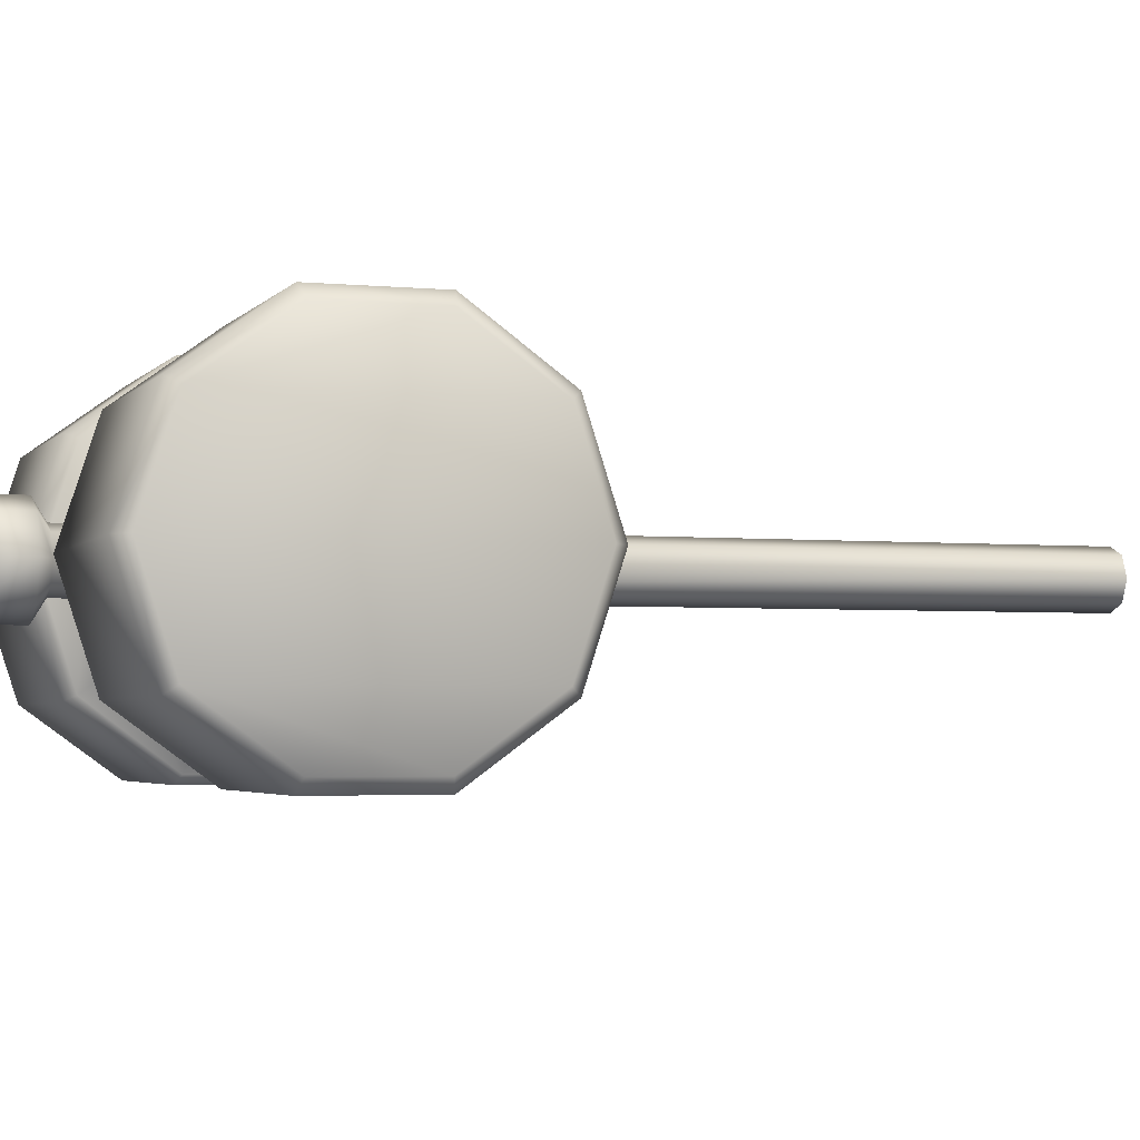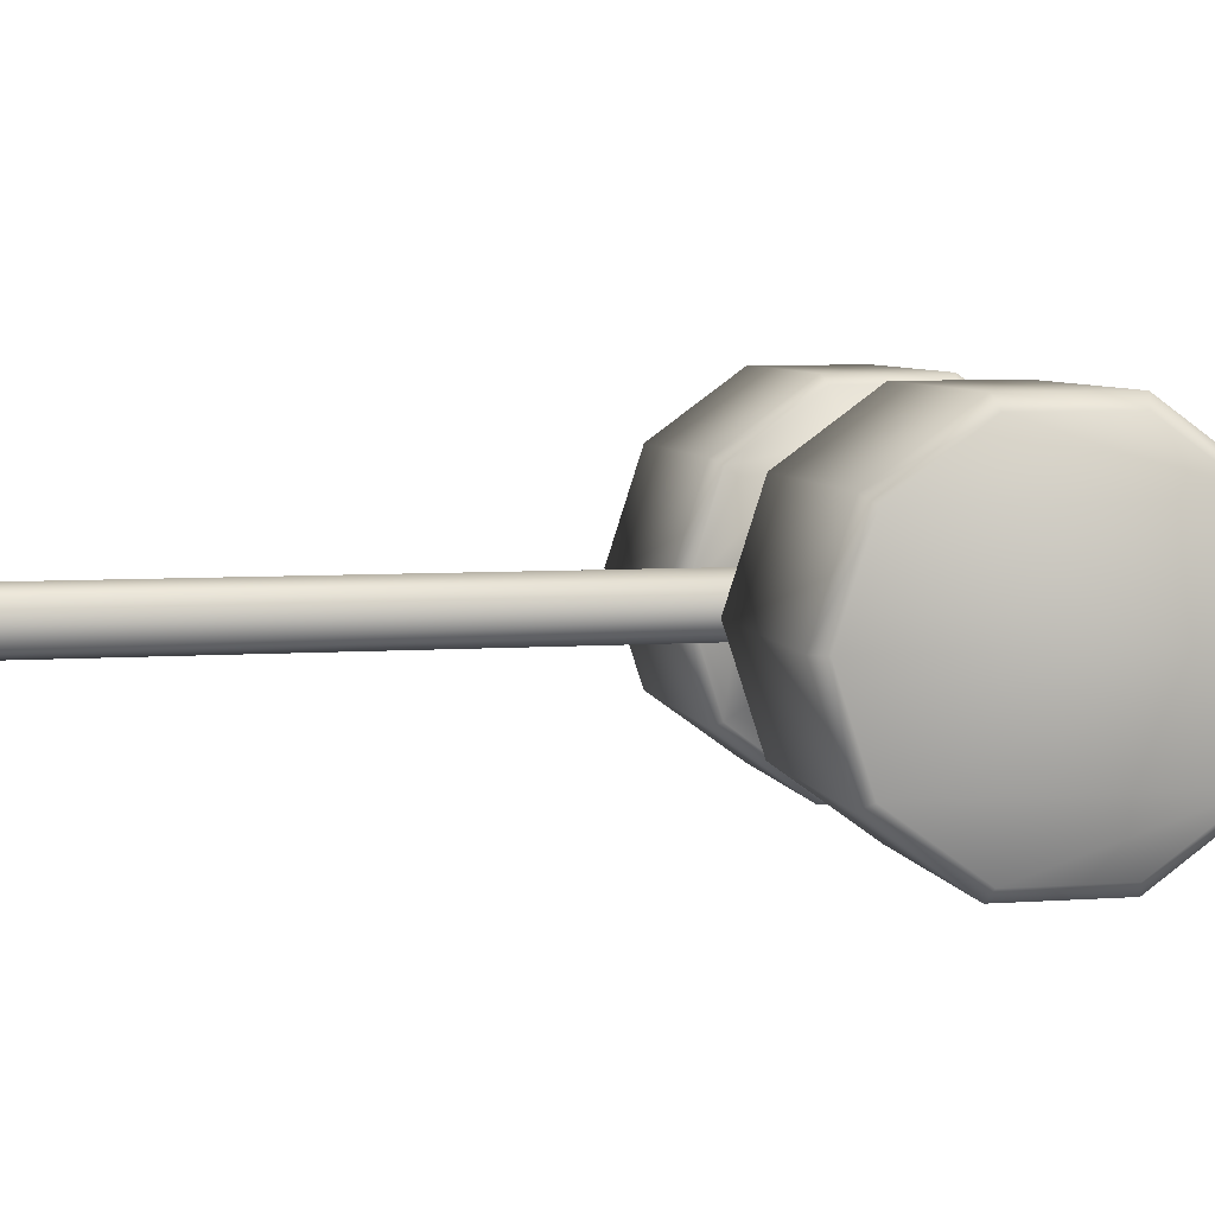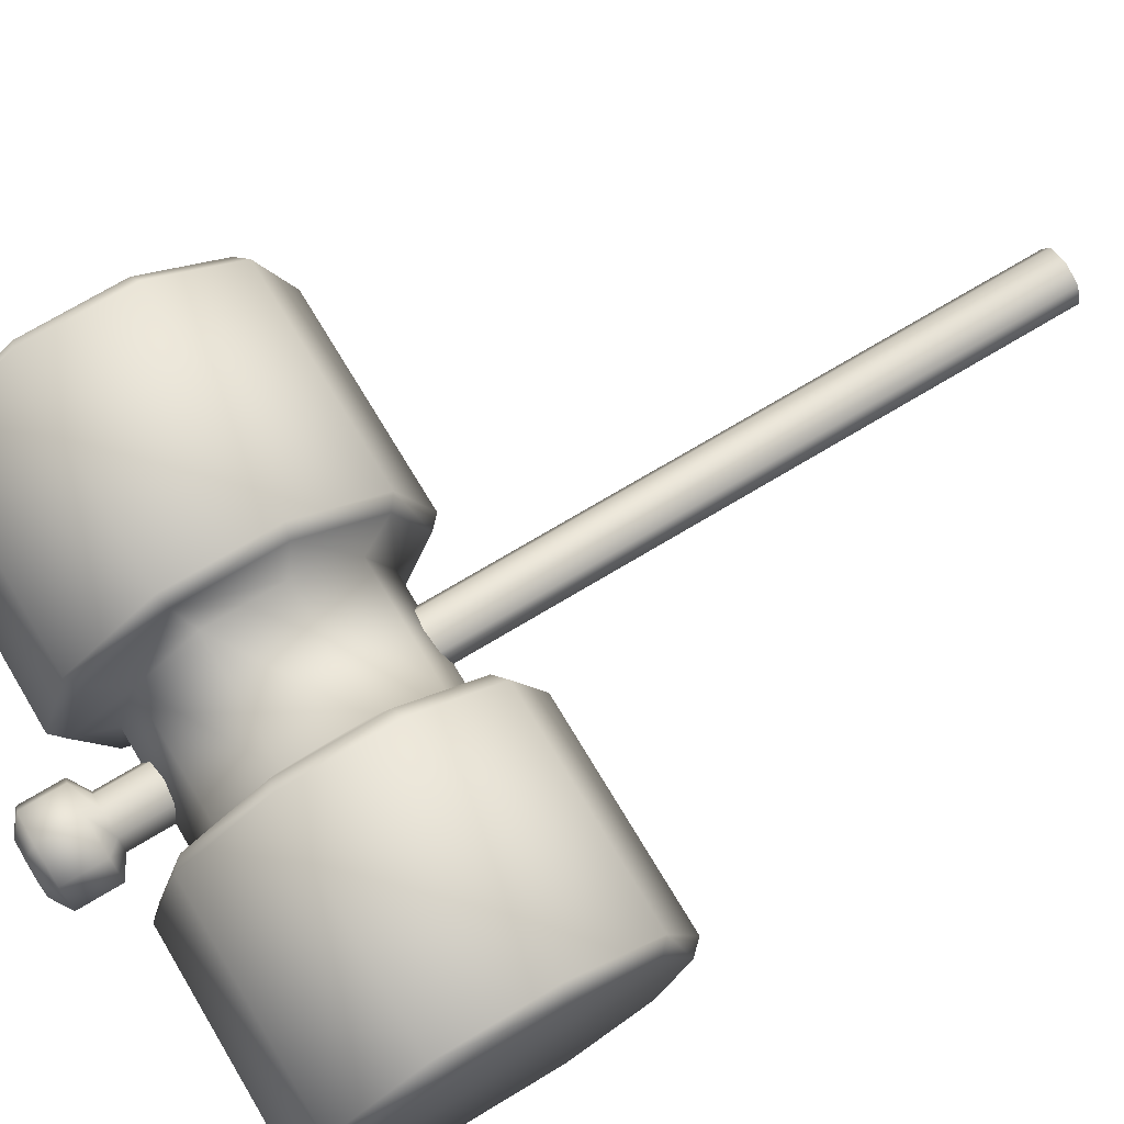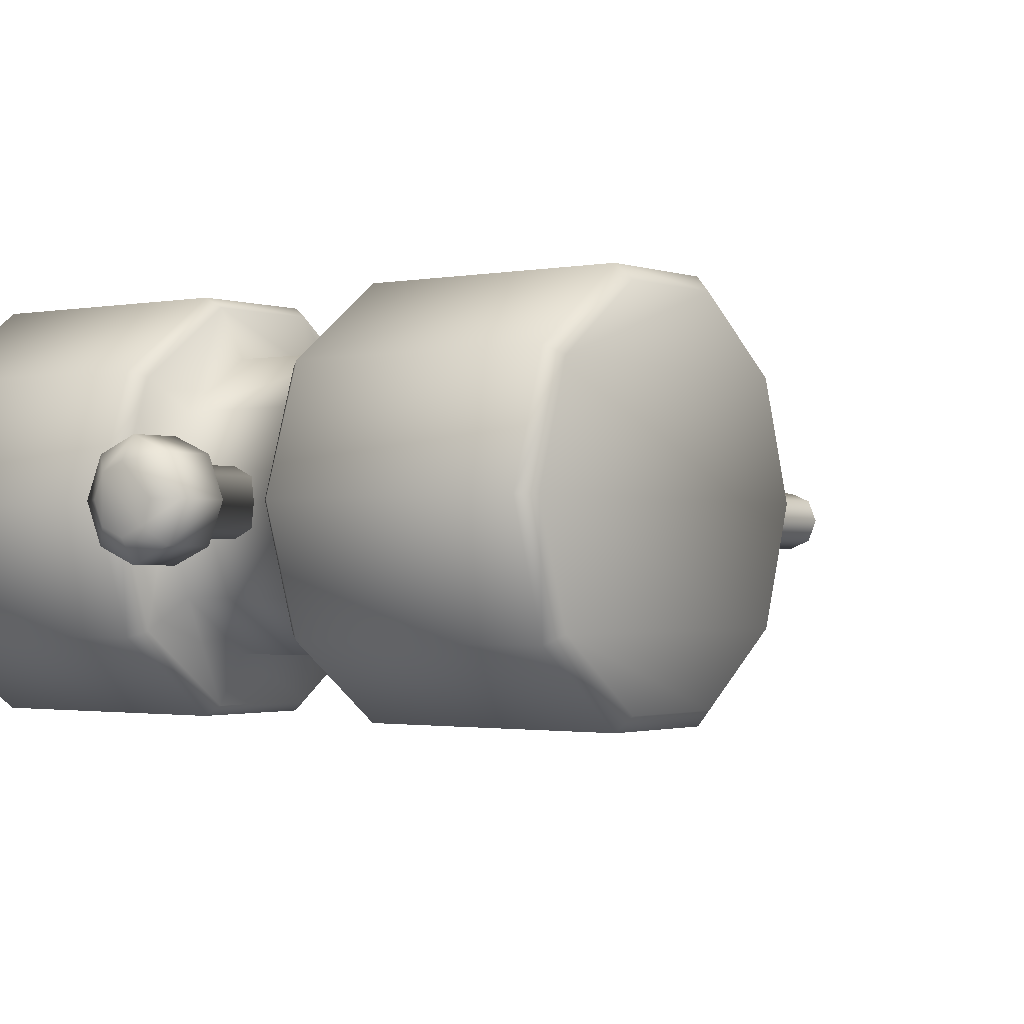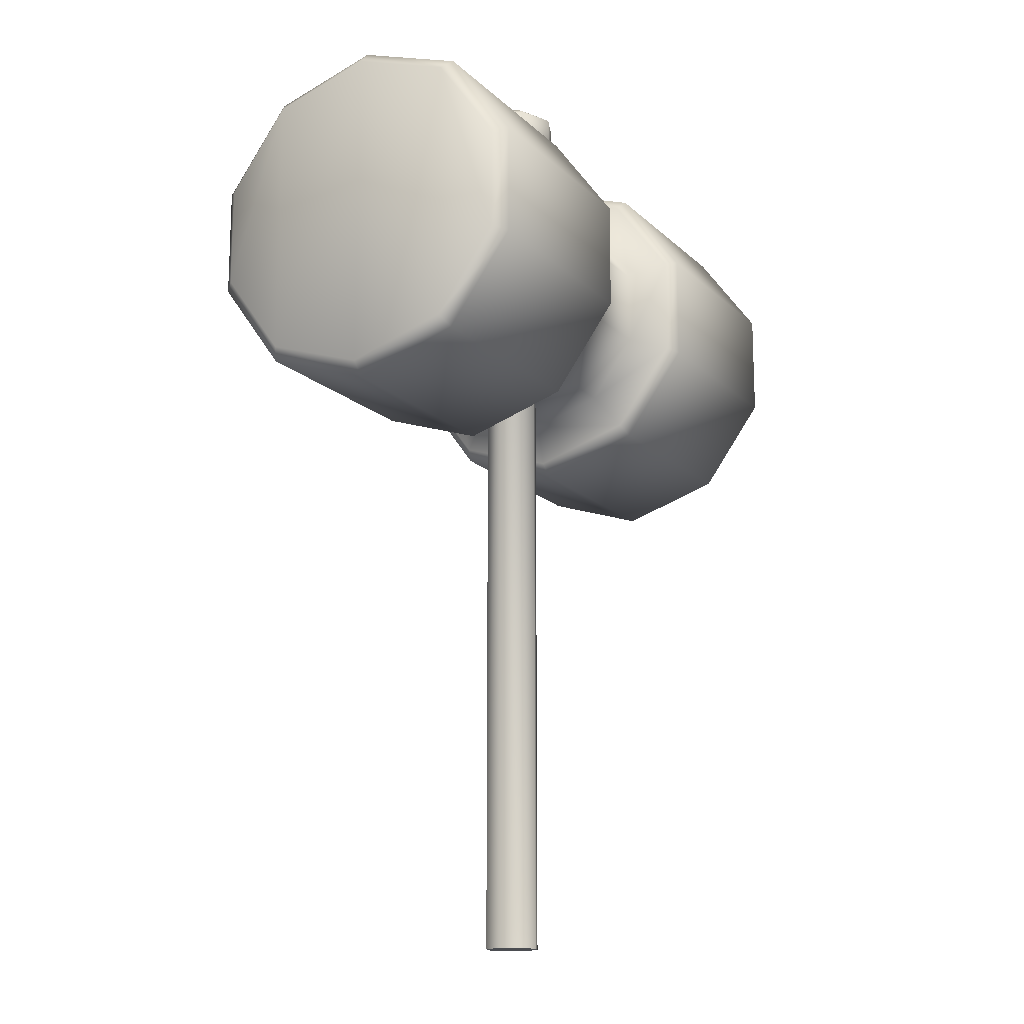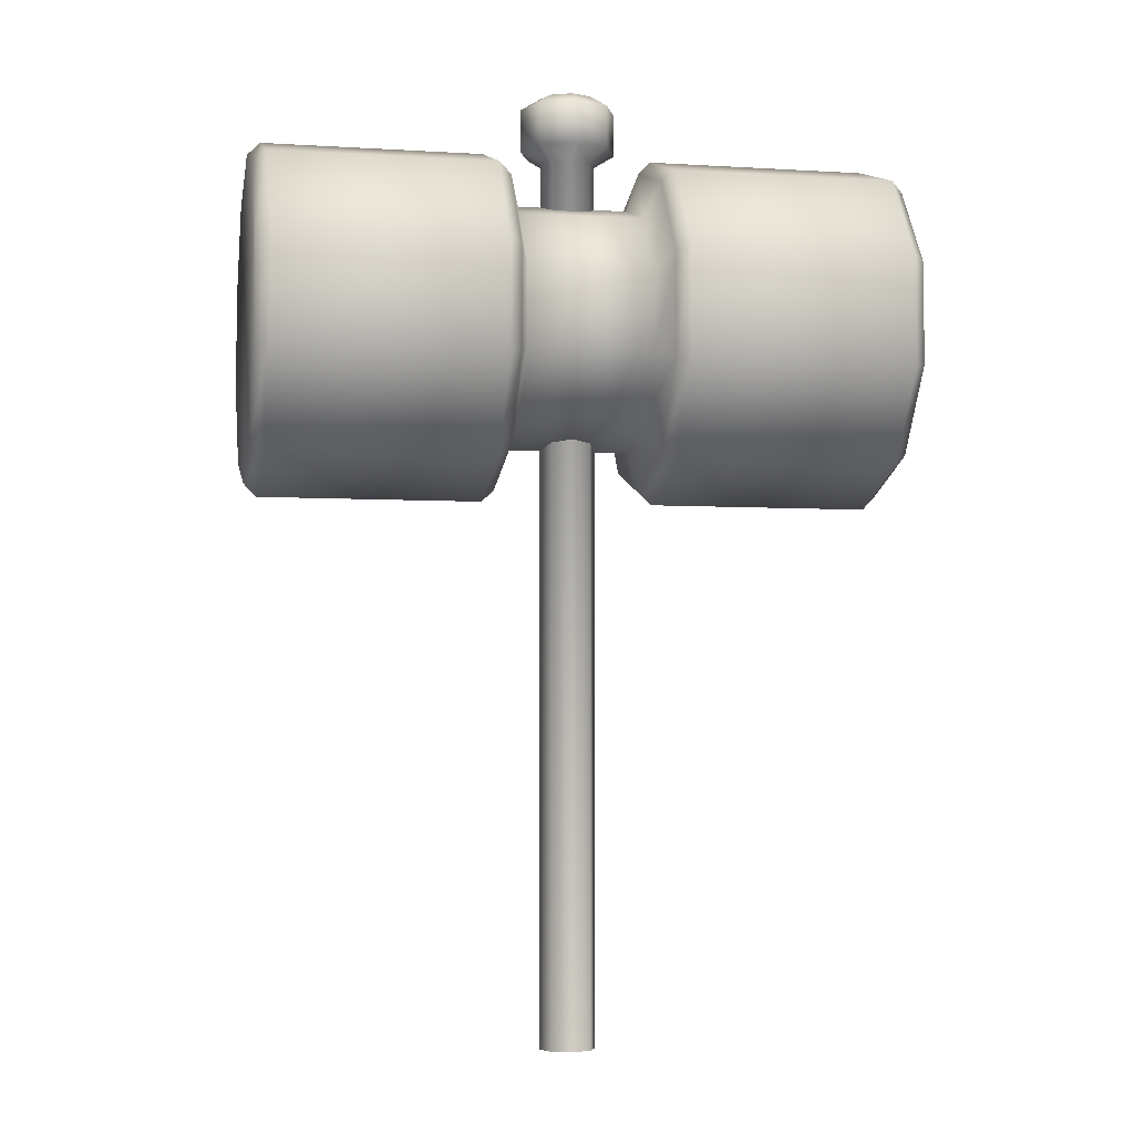
<metadata>
{"format":"obj","ext":"obj","renderer":"f3d","projection":"perspective","resolution":1024,"background":"white","views":[{"elev":-3.1,"azim":-108.8,"up":"+Z"},{"elev":6.0,"azim":77.9,"up":"+Z"},{"elev":72.6,"azim":-121.0,"up":"+Z"},{"elev":-1.4,"azim":-143.4,"up":"+Z"},{"elev":-15.6,"azim":118.9,"up":"+Y"},{"elev":-4.6,"azim":168.8,"up":"+Y"}]}
</metadata>
<code>
v 0.3182 0 -0.3182
v 0 0 -0.45
v 0.3182 0 0.3182
v 0.45 0 0
v -0.3182 0 -0.3182
v -0 0 0.45
v -0.45 0 -0
v -0.3182 0 0.3182
v 0 14.24 -0.45
v -0.3182 14.24 -0.3182
v -0.45 14.24 -0
v -0.3182 14.24 0.3182
v -0 14.24 0.45
v 0.3182 14.24 0.3182
v 0.45 14.24 0
v 0.3182 14.24 -0.3182
v 1 9.926 1.176
v 1 9.544 0
v -1 9.544 -0
v -1 9.926 1.176
v 1 10.93 1.902
v -1 10.93 1.902
v -5.2 10.73 2.502
v -5.2 9.415 1.546
v -5.2 13.67 1.546
v -5.2 12.36 2.502
v -5.2 8.913 -0
v -5.2 14.17 -0
v -5.2 9.415 -1.546
v -5.2 13.67 -1.546
v -5.2 10.73 -2.502
v -5.2 12.36 -2.502
v 5.2 13.67 1.546
v 5.2 9.415 1.546
v 5.2 10.73 2.502
v 5.2 12.36 2.502
v 5.2 14.17 0
v 5.2 8.913 0
v 5.2 13.67 -1.546
v 5.2 9.415 -1.546
v 5.2 12.36 -2.502
v 5.2 10.73 -2.502
v 1.2 12.35 2.567
v 1.2 10.72 2.567
v 1 12.16 1.902
v 1 13.16 1.176
v 1.2 13.67 1.586
v -1 13.16 1.176
v -1 12.16 1.902
v -1.2 12.35 2.567
v -1.2 13.67 1.586
v -1.2 10.72 2.567
v 0 14.44 -0.7747
v -0.5478 14.44 -0.5478
v 0.5478 14.44 -0.5478
v 0.7747 14.44 0
v 0.5478 14.44 0.5478
v -0 14.44 0.7747
v -0.5478 14.44 0.5478
v -0.7747 14.44 -0
v 0 15.14 -0.7747
v -0.5478 15.14 -0.5478
v 0.5478 15.14 -0.5478
v 0.7747 15.14 0
v 0.5478 15.14 0.5478
v -0 15.14 0.7747
v -0.5478 15.14 0.5478
v -0.7747 15.14 -0
v 0 15.34 -0.45
v -0.3182 15.34 -0.3182
v 0.3182 15.34 -0.3182
v 0.45 15.34 0
v 0.3182 15.34 0.3182
v -0 15.34 0.45
v -0.3182 15.34 0.3182
v -0.45 15.34 -0
v 1.4 12.42 2.702
v 1.4 10.67 2.702
v 5 12.42 2.702
v 5 10.67 2.702
v 1.4 13.84 1.67
v 5 13.84 1.67
v -5 12.42 2.702
v -5 13.84 1.67
v -1.4 13.84 1.67
v -1.4 12.42 2.702
v -5 10.67 2.702
v -1.4 10.67 2.702
v -1 9.926 -1.176
v 1 9.926 -1.176
v -1 10.93 -1.902
v 1 10.93 -1.902
v -1 12.16 -1.902
v 1 12.16 -1.902
v -1 13.16 -1.176
v 1 13.16 -1.176
v -1 13.54 -0
v 1 13.54 0
v 5 14.39 0
v 5 13.84 -1.67
v 5 12.42 -2.702
v 5 10.67 -2.702
v 5 9.245 -1.67
v 5 8.703 0
v 5 9.245 1.67
v -5 13.84 -1.67
v -5 14.39 -0
v -5 9.245 1.67
v -5 8.703 -0
v -5 9.245 -1.67
v -5 10.67 -2.702
v -5 12.42 -2.702
v 1.2 14.18 0
v 1.2 13.67 -1.586
v 1.2 12.35 -2.567
v 1.2 10.72 -2.567
v 1.2 9.399 -1.586
v 1.2 8.895 0
v 1.2 9.399 1.586
v -1.2 14.18 -0
v -1.2 13.67 -1.586
v -1.2 12.35 -2.567
v -1.2 10.72 -2.567
v -1.2 9.399 -1.586
v -1.2 8.895 -0
v -1.2 9.399 1.586
v 1.4 14.39 0
v 1.4 13.84 -1.67
v 1.4 12.42 -2.702
v 1.4 10.67 -2.702
v 1.4 9.245 -1.67
v 1.4 8.703 0
v 1.4 9.245 1.67
v -1.4 14.39 -0
v -1.4 13.84 -1.67
v -1.4 12.42 -2.702
v -1.4 10.67 -2.702
v -1.4 9.245 -1.67
v -1.4 8.703 -0
v -1.4 9.245 1.67
o mesh0100
g mesh0100
f 3 2 1
f 4 3 1
f 5 2 3
f 6 5 3
f 7 5 6
f 8 7 6
f 9 2 5
f 10 9 5
f 10 5 7
f 11 10 7
f 7 8 12
f 11 7 12
f 8 6 13
f 12 8 13
f 6 3 14
f 13 6 14
f 3 4 15
f 14 3 15
f 15 4 1
f 16 15 1
f 16 1 2
f 9 16 2
f 19 18 17
f 20 19 17
f 20 17 21
f 22 20 21
f 25 24 23
f 26 25 23
f 28 27 24
f 25 28 24
f 28 30 29
f 27 28 29
f 30 32 31
f 29 30 31
f 35 34 33
f 36 35 33
f 34 38 37
f 33 34 37
f 40 39 37
f 38 40 37
f 42 41 39
f 40 42 39
f 21 44 43
f 45 21 43
f 46 45 43
f 47 46 43
f 50 49 48
f 51 50 48
f 50 52 22
f 49 50 22
f 53 9 10
f 54 53 10
f 55 16 9
f 53 55 9
f 56 15 16
f 55 56 16
f 14 15 56
f 57 14 56
f 13 14 57
f 58 13 57
f 12 13 58
f 59 12 58
f 11 12 59
f 60 11 59
f 54 10 11
f 60 54 11
f 61 53 54
f 62 61 54
f 63 55 53
f 61 63 53
f 64 56 55
f 63 64 55
f 57 56 64
f 65 57 64
f 58 57 65
f 66 58 65
f 59 58 66
f 67 59 66
f 60 59 67
f 68 60 67
f 62 54 60
f 68 62 60
f 69 61 62
f 70 69 62
f 71 63 61
f 69 71 61
f 72 64 63
f 71 72 63
f 65 64 72
f 73 65 72
f 66 65 73
f 74 66 73
f 67 66 74
f 75 67 74
f 68 67 75
f 76 68 75
f 70 62 68
f 76 70 68
f 71 69 73
f 72 71 73
f 73 69 70
f 74 73 70
f 74 70 76
f 75 74 76
f 77 43 44
f 78 77 44
f 78 80 79
f 77 78 79
f 81 47 43
f 77 81 43
f 77 79 82
f 81 77 82
f 85 84 83
f 86 85 83
f 86 50 51
f 85 86 51
f 86 83 87
f 88 86 87
f 88 52 50
f 86 88 50
f 89 18 19
f 89 90 18
f 91 90 89
f 91 92 90
f 93 92 91
f 93 94 92
f 95 94 93
f 95 96 94
f 97 96 95
f 97 98 96
f 48 98 97
f 48 46 98
f 49 46 48
f 49 45 46
f 22 45 49
f 22 21 45
f 37 82 33
f 37 99 82
f 39 99 37
f 39 100 99
f 41 100 39
f 41 101 100
f 42 101 41
f 42 102 101
f 40 102 42
f 40 103 102
f 38 103 40
f 38 104 103
f 34 104 38
f 34 105 104
f 35 105 34
f 35 80 105
f 36 80 35
f 36 79 80
f 33 79 36
f 33 82 79
f 28 106 30
f 28 107 106
f 25 107 28
f 25 84 107
f 26 84 25
f 26 83 84
f 23 83 26
f 23 87 83
f 24 87 23
f 24 108 87
f 27 108 24
f 27 109 108
f 29 109 27
f 29 110 109
f 31 110 29
f 31 111 110
f 32 111 31
f 32 112 111
f 30 112 32
f 30 106 112
f 113 46 47
f 113 98 46
f 114 98 113
f 114 96 98
f 115 96 114
f 115 94 96
f 116 94 115
f 116 92 94
f 117 92 116
f 117 90 92
f 118 90 117
f 118 18 90
f 119 18 118
f 119 17 18
f 44 17 119
f 44 21 17
f 97 51 48
f 97 120 51
f 95 120 97
f 95 121 120
f 93 121 95
f 93 122 121
f 91 122 93
f 91 123 122
f 89 123 91
f 89 124 123
f 19 124 89
f 19 125 124
f 20 125 19
f 20 126 125
f 22 126 20
f 22 52 126
f 127 47 81
f 127 113 47
f 128 113 127
f 128 114 113
f 129 114 128
f 129 115 114
f 130 115 129
f 130 116 115
f 131 116 130
f 131 117 116
f 132 117 131
f 132 118 117
f 133 118 132
f 133 119 118
f 78 119 133
f 78 44 119
f 99 81 82
f 99 127 81
f 100 127 99
f 100 128 127
f 101 128 100
f 101 129 128
f 102 129 101
f 102 130 129
f 103 130 102
f 103 131 130
f 104 131 103
f 104 132 131
f 105 132 104
f 105 133 132
f 80 133 105
f 80 78 133
f 134 84 85
f 134 107 84
f 135 107 134
f 135 106 107
f 136 106 135
f 136 112 106
f 137 112 136
f 137 111 112
f 138 111 137
f 138 110 111
f 139 110 138
f 139 109 110
f 140 109 139
f 140 108 109
f 88 108 140
f 88 87 108
f 120 85 51
f 120 134 85
f 121 134 120
f 121 135 134
f 122 135 121
f 122 136 135
f 123 136 122
f 123 137 136
f 124 137 123
f 124 138 137
f 125 138 124
f 125 139 138
f 126 139 125
f 126 140 139
f 52 140 126
f 52 88 140

</code>
